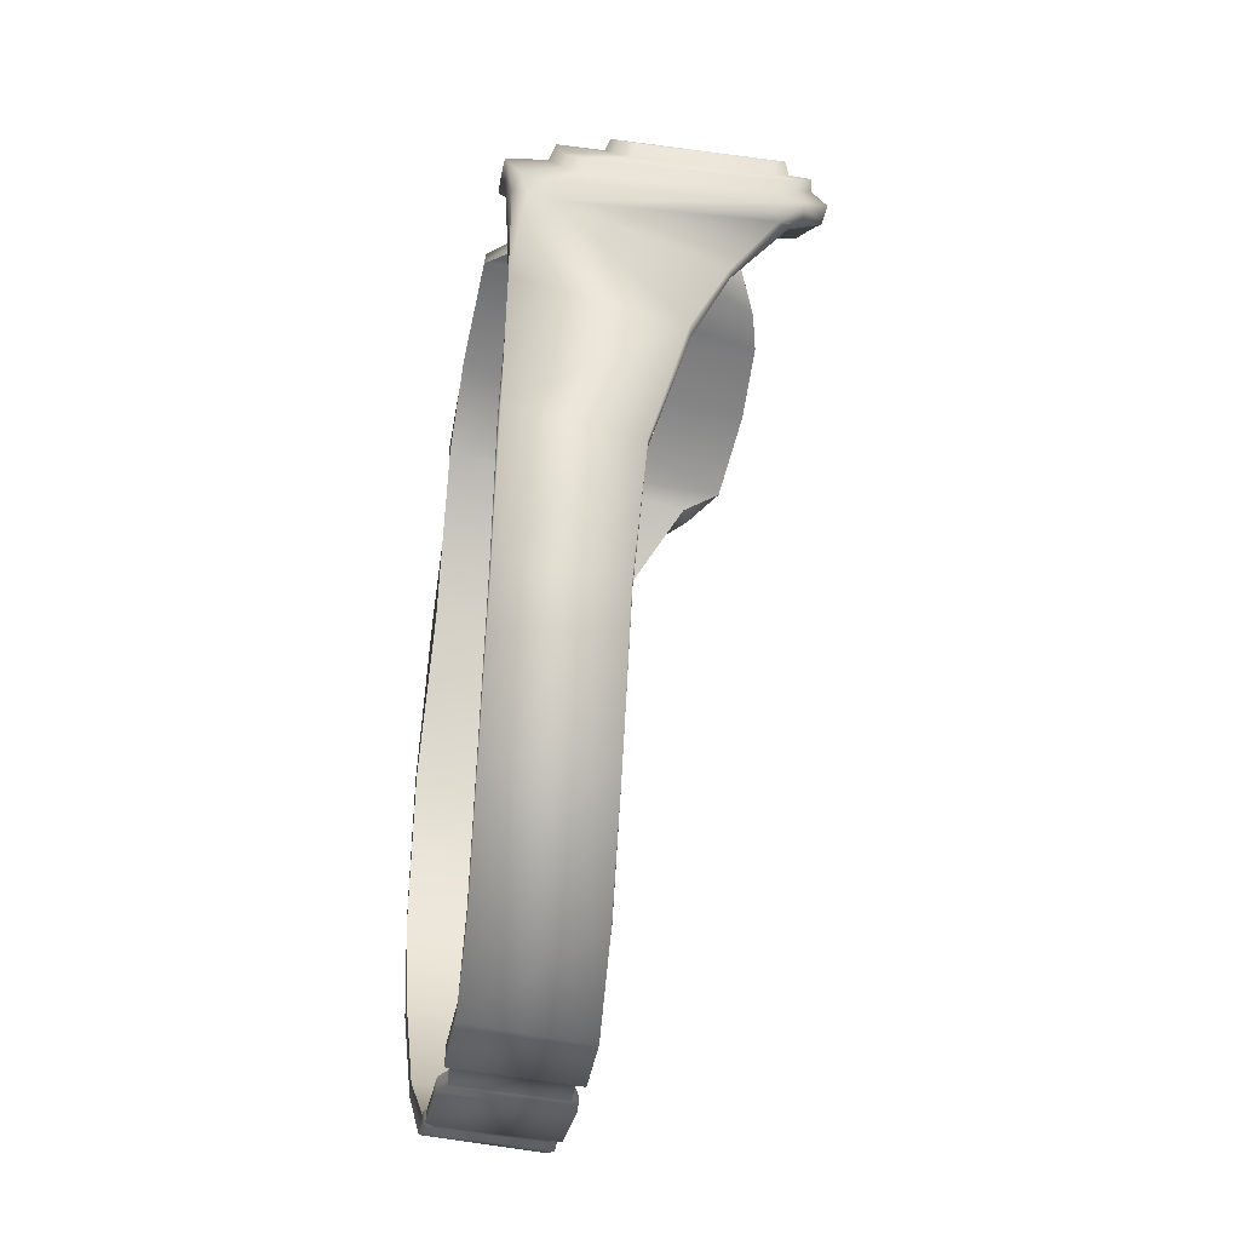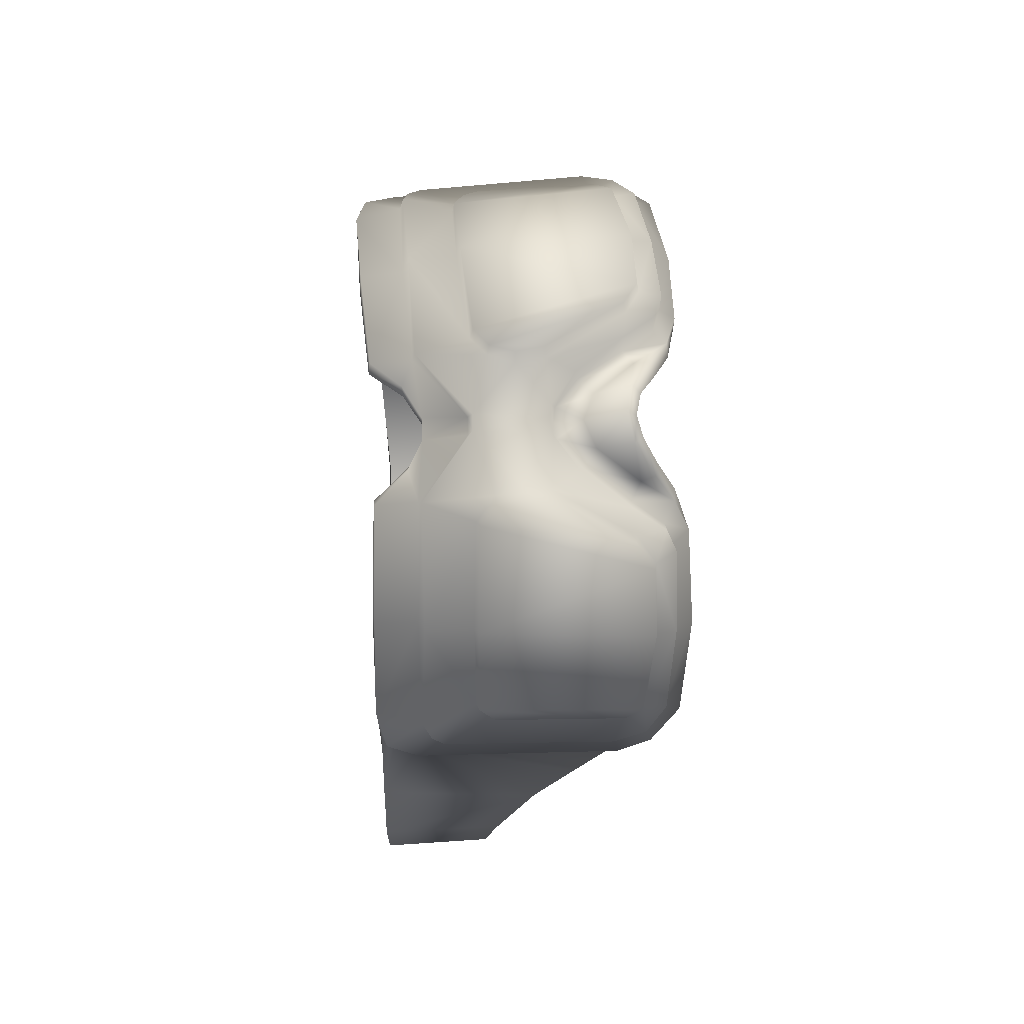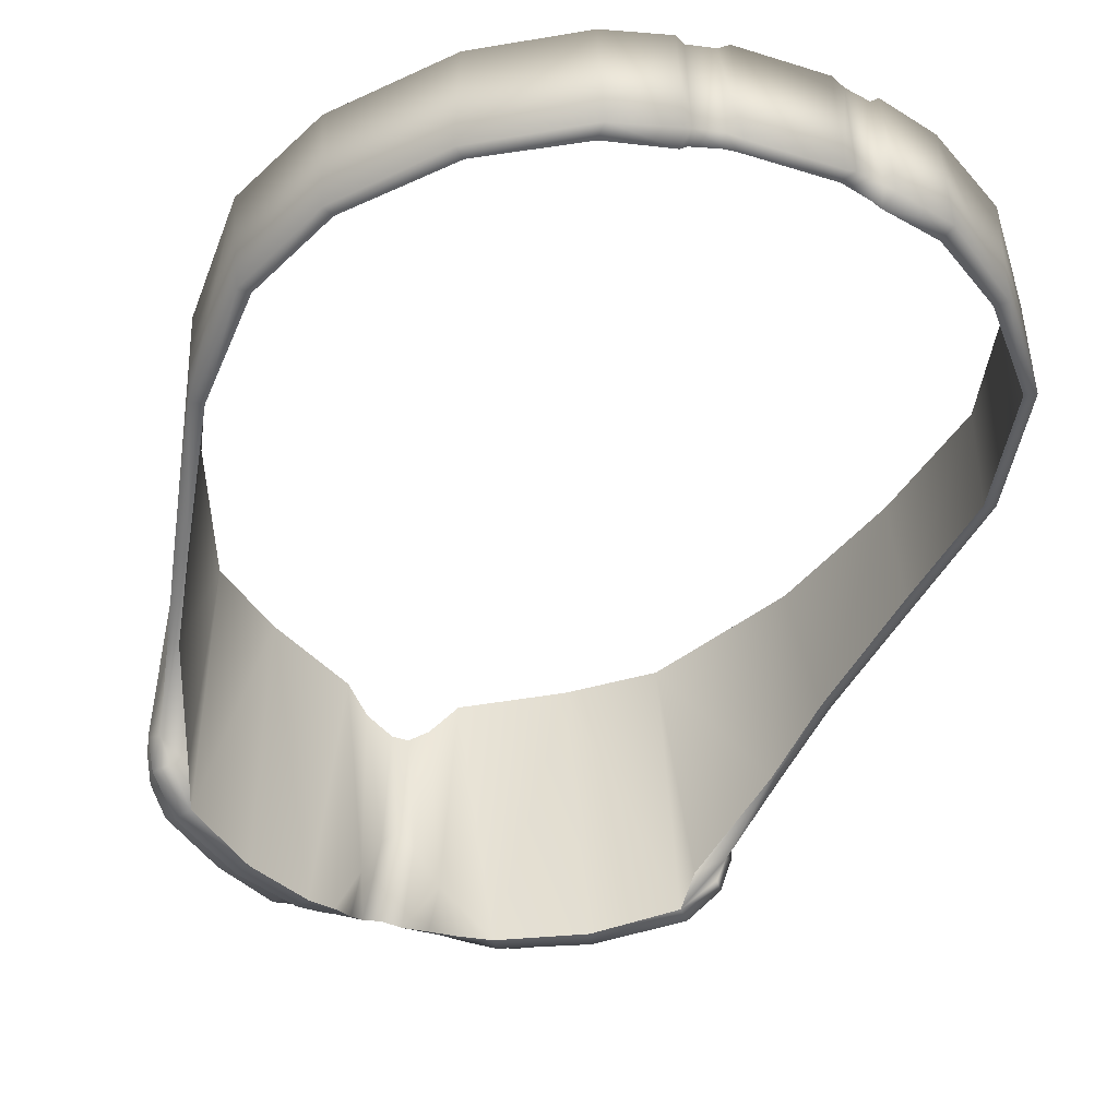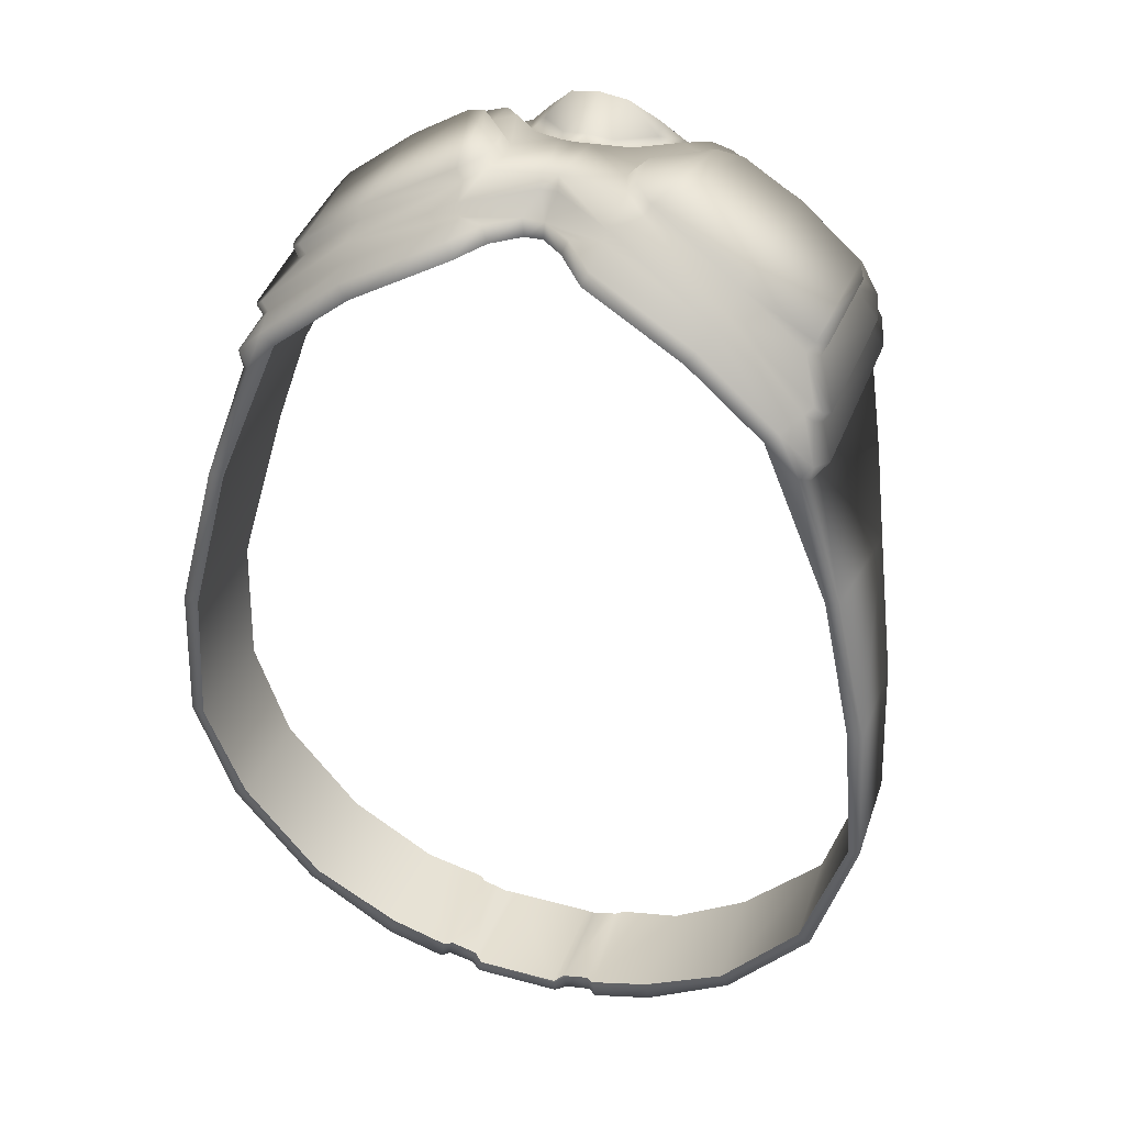
<metadata>
{"format":"obj","ext":"obj","renderer":"f3d","projection":"perspective","resolution":1024,"background":"white","views":[{"elev":-28.1,"azim":80.6,"up":"+Y"},{"elev":79.9,"azim":87.1,"up":"+Y"},{"elev":-37.6,"azim":-21.8,"up":"+Z"},{"elev":40.2,"azim":18.4,"up":"+Y"}]}
</metadata>
<code>
g DLC04_Operators_Goggles_M:0
v -4.125 6.512 3.895
v -4.492 6.125 4.758
v -4.355 6.27 4.84
v -3.928 6.715 4.039
v -4.465 5.863 4.59
v -4.375 5.984 4.805
v -4.578 6.031 4.562
v -4.219 6.418 3.67
v -4.707 5.957 1.875
v -4.297 6.367 1.74
v -4.566 6.102 1.379
v -4.16 6.48 1.392
v -4.215 6.414 1.047
v -4.312 6.617 3.613
v -4.367 6.535 1.726
v -4.246 6.645 1.433
v -4.477 5.977 1.365
v -4.102 6.281 1.025
v -4.668 5.461 5.012
v -4.508 5.746 5.484
v -4.816 5.441 1.766
v -4.605 5.82 1.891
v -4.496 5.363 5.391
v -4.531 5.254 4.98
v -5.145 3.367 5.711
v -4.23 6.691 3.852
v -4.047 6.855 3.998
v -4.234 6.145 4.902
v -2.955 7.539 4.75
v -2.963 7.516 3.994
v -1.098 8.352 4.73
v -1.143 8.539 4.68
v -2.795 7.352 4.852
v -1.387 8.375 3.838
v -1.093 8.5 3.588
v -3.213 7.414 1.211
v -3.139 7.281 1.192
v -3.057 7.672 3.926
v -2.236 8.031 1.217
v -1.484 8.555 3.783
v -1.201 8.648 3.549
v -1.073 8.688 3.162
v -1.152 8.617 2.705
v -1.886 8.211 1.454
v -3.135 7.238 0.8872
v -2.998 6.996 0.8818
v -0.2505 8.375 2.604
v 0.008904 8.43 2.639
v 0.001605 8.531 2.184
v -0.4172 8.398 2.004
v -0.7051 8.219 2.23
v -1.178 7.957 1.505
v -0.918 8.195 1.355
v -1.311 7.793 0.7959
v -1.512 7.75 1.006
v -2.137 7.852 1.187
v -2.068 7.84 0.8345
v -1.916 7.539 0.8584
v -1.765 8.039 1.424
v -1.667 8.055 1
v -1.341 8.234 1.481
v -0.7686 8.477 2.266
v -1.02 8.438 2.691
v -0.9434 8.516 3.172
v -0.2401 8.656 2.662
v -0.1171 8.773 3.852
v 0.1326 8.781 3.861
v -0.1307 8.539 3.932
v 0.1493 8.547 3.936
v 0.001605 8.672 2.699
v 0.2336 8.664 2.658
v 0.001605 8.914 1.544
v -0.4568 8.797 1.454
v -0.8945 8.305 1.116
v -1.781 7.477 0.6201
v -2.941 6.855 0.6001
v -4.18 5.953 0.7754
v -1.342 -6.949 4.09
v -0.9058 -7.043 4.082
v -0.917 -6.914 5.777
v -1.344 -6.816 5.781
v -1.417 -6.711 3.914
v -1.293 -6.684 4.035
v -1.483 -7.02 3.967
v -2.455 -6.766 3.949
v -2.422 -6.438 3.949
v -0.8682 -6.805 4.039
v -0.7124 -6.906 3.947
v -0.7153 -7.117 3.971
v 0.7153 -6.906 3.947
v 0.7183 -7.117 3.971
v 0.731 -6.93 5.91
v -0.728 -6.93 5.91
v 0.7012 -6.719 5.891
v -0.6982 -6.719 5.891
v -0.8457 -6.668 5.758
v -0.8457 -6.668 5.758
v -0.6982 -6.719 5.891
v -0.7124 -6.906 3.947
v -0.8682 -6.805 4.039
v -1.291 -6.555 5.758
v -1.293 -6.684 4.035
v -1.291 -6.555 5.758
v -1.471 -6.84 5.875
v -1.418 -6.52 5.859
v -1.418 -6.52 5.859
v -1.417 -6.711 3.914
v -2.471 -6.578 5.848
v -4.027 -5.602 4.027
v -3.844 -5.477 3.988
v -2.422 -6.438 3.949
v -2.404 -6.277 5.816
v -2.404 -6.277 5.816
v -3.957 -5.543 5.879
v -3.844 -5.477 3.988
v -3.816 -5.359 5.875
v -3.816 -5.359 5.875
v -5.234 -3.918 4.07
v -5.285 -3.789 5.898
v -5.047 -3.85 4.039
v -5.047 -3.85 4.039
v -5.09 -3.676 5.891
v -5.09 -3.676 5.891
v -5.828 -2.076 4.035
v -5.625 -2.086 4.012
v -5.938 -1.88 5.883
v -5.625 -2.086 4.012
v -5.727 -1.928 5.895
v -5.727 -1.928 5.895
v -5.828 0.2349 3.887
v -5.613 0.1656 3.863
v -5.824 0.6504 5.84
v -5.613 0.1656 3.863
v -5.582 0.5884 5.844
v -5.582 0.5884 5.844
v -5.09 2.695 3.113
v -5.285 2.754 3.16
v -5.09 2.695 3.113
v -4.922 3.303 5.672
v -4.922 3.303 5.672
v -4.332 5.484 5.582
v -4.688 5.207 1.681
v -4.98 3.992 2.48
v -4.168 5.441 1.443
v -4.816 3.934 2.459
v -4.816 3.934 2.459
v -4.168 5.441 1.443
v -3.826 6.062 5.625
v -3.826 6.062 5.625
v -4.66 5.598 1.28
v -4.441 5.367 1.329
v -3.996 5.719 0.8384
v -3.996 5.719 0.8384
v -4.035 6.254 5.621
v -1.662 7.258 0.6392
v -2.814 6.609 0.6367
v 0.1746 8.445 4.629
v -0.1713 8.453 4.625
v -0.3345 8.641 1.311
v -0.6729 8.203 1.069
v 0.001605 8.703 1.394
v -0.2786 8.016 2.443
v -0.3345 8.641 1.311
v 0.001605 8.703 1.394
v 0.001605 8.055 2.709
v -1.125 7.598 0.7808
v -2.814 6.609 0.6367
v -2.586 7.105 5.559
v -1.662 7.258 0.6392
v -0.9912 8.031 5.418
v 0.1572 8.141 4.621
v -0.1368 8.141 4.633
v -0.1368 8.141 4.633
v 0.1572 8.141 4.621
v -0.6616 7.785 1.688
v -0.6729 8.203 1.069
v -1.125 7.598 0.7808
v -0.6016 8.094 4.906
v -2.752 7.332 5.523
v -2.586 7.105 5.559
v -1.096 8.297 5.383
v -0.6919 8.391 4.91
v -0.9912 8.031 5.418
v -0.6016 8.094 4.906
v 4.492 6.125 4.758
v 4.02 6.629 4.035
v 4.359 6.27 4.84
v 4.469 5.863 4.59
v 4.582 6.031 4.562
v 4.375 5.984 4.805
v 4.199 6.453 3.793
v 4.668 5.93 1.887
v 4.547 6.059 1.369
v 4.27 6.332 1.689
v 4.355 6.516 1.702
v 4.293 6.648 3.736
v 4.199 6.391 1.051
v 4.133 6.469 1.375
v 4.441 5.941 1.344
v 4.059 6.258 1.018
v 4.551 5.684 5.484
v 4.707 5.477 5
v 4.785 5.418 1.812
v 4.566 5.793 1.853
v 4.504 5.363 5.391
v 5.164 3.395 5.695
v 4.539 5.254 4.98
v 4.145 6.789 3.973
v 4.238 6.637 1.443
v 4.238 6.145 4.902
v 2.965 7.516 3.994
v 2.959 7.539 4.75
v 1.146 8.539 4.68
v 1.101 8.352 4.73
v 2.797 7.352 4.852
v 1.444 8.352 3.879
v 1.093 8.516 3.568
v 3.129 7.262 1.19
v 3.203 7.395 1.208
v 3.061 7.672 3.926
v 2.252 7.988 1.195
v 1.542 8.531 3.822
v 1.218 8.648 3.512
v 1.865 8.219 1.479
v 1.163 8.617 2.725
v 1.103 8.688 3.146
v 3.125 7.215 0.8848
v 2.986 6.973 0.8789
v 0.2452 8.406 2.604
v 0.4204 8.398 2.004
v 0.6831 8.266 2.223
v 1.181 7.957 1.505
v 1.509 7.738 1.005
v 1.196 7.91 0.8442
v 0.9214 8.195 1.355
v 2.131 7.84 1.172
v 1.729 8.055 1.45
v 1.665 8.047 0.9985
v 1.962 7.879 0.8604
v 1.808 7.578 0.8838
v 1.344 8.234 1.481
v 1.03 8.438 2.711
v 0.772 8.477 2.266
v 0.9561 8.508 3.156
v 0.46 8.797 1.454
v 0.8818 8.344 1.138
v 1.586 7.562 0.6221
v 2.928 6.832 0.5977
v 4.195 5.922 0.8105
v 1.345 -6.949 4.09
v 1.347 -6.816 5.781
v 0.9199 -6.914 5.777
v 0.9087 -7.043 4.082
v 1.296 -6.684 4.035
v 1.421 -6.711 3.914
v 1.486 -7.02 3.967
v 2.426 -6.438 3.949
v 2.457 -6.766 3.949
v 0.8711 -6.805 4.039
v 0.8711 -6.805 4.039
v 0.9087 -7.043 4.082
v 0.7012 -6.719 5.891
v 0.7153 -6.906 3.947
v 0.9199 -6.914 5.777
v 0.8491 -6.668 5.758
v 0.8491 -6.668 5.758
v 0.8711 -6.805 4.039
v 1.294 -6.555 5.758
v 0.8491 -6.668 5.758
v 1.296 -6.684 4.035
v 0.8711 -6.805 4.039
v 0.8491 -6.668 5.758
v 1.294 -6.555 5.758
v 1.474 -6.84 5.875
v 1.421 -6.52 5.859
v 1.421 -6.52 5.859
v 1.421 -6.711 3.914
v 2.475 -6.559 5.848
v 3.875 -5.699 4.02
v 3.693 -5.57 3.98
v 2.426 -6.438 3.949
v 2.408 -6.254 5.816
v 2.408 -6.254 5.816
v 3.908 -5.641 5.871
v 3.693 -5.57 3.98
v 3.771 -5.453 5.867
v 3.771 -5.453 5.867
v 5.227 -4.098 4.105
v 5.27 -3.928 5.934
v 5.035 -4.027 4.074
v 5.07 -3.812 5.926
v 5.035 -4.027 4.074
v 5.07 -3.812 5.926
v 5.691 -1.683 4.043
v 5.898 -1.7 4.082
v 5.93 -1.563 5.906
v 5.691 -1.683 4.043
v 5.738 -1.579 5.91
v 5.738 -1.579 5.91
v 5.539 0.5303 3.814
v 5.746 0.5825 3.83
v 5.75 0.916 5.82
v 5.539 0.5303 3.814
v 5.52 0.8447 5.832
v 5.52 0.8447 5.832
v 5.113 2.693 3.111
v 5.309 2.754 3.158
v 5.113 2.693 3.111
v 4.941 3.33 5.66
v 4.941 3.33 5.66
v 4.371 5.5 5.586
v 4.594 5.23 1.659
v 4.992 4.012 2.496
v 4.832 3.955 2.477
v 4.141 5.457 1.419
v 4.832 3.955 2.477
v 4.645 5.586 1.277
v 4.461 5.32 1.284
v 3.994 5.719 0.8652
v 3.83 6.062 5.625
v 4.039 6.254 5.621
v 2.803 6.59 0.6338
v 0.3376 8.641 1.311
v 0.6606 8.234 1.091
v 0.2817 8.016 2.443
v 0.3376 8.641 1.311
v 0.9731 7.742 0.814
v 2.588 7.105 5.559
v 2.803 6.59 0.6338
v 3.994 5.719 0.8652
v 3.83 6.062 5.625
v 0.665 7.785 1.688
v 0.6606 8.234 1.091
v 1.454 7.344 0.6309
v 1.454 7.344 0.6309
v 0.9731 7.742 0.814
v 0.9863 8.008 5.422
v 0.5063 8.102 4.863
v 2.754 7.332 5.523
v 2.588 7.105 5.559
v 1.097 8.266 5.395
v 0.6123 8.391 4.871
v 0.5063 8.102 4.863
v 0.9863 8.008 5.422
v 4.141 5.457 1.419
f 1 2 3
f 3 4 1
f 5 6 2
f 2 7 5
f 1 8 7
f 7 2 1
f 9 10 11
f 11 10 12
f 12 13 11
f 9 7 8
f 8 10 9
f 10 8 14
f 14 15 10
f 15 16 12
f 12 10 15
f 17 11 13
f 13 18 17
f 19 20 6
f 6 5 19
f 21 19 5
f 5 22 21
f 7 9 22
f 22 5 7
f 9 11 17
f 17 22 9
f 23 24 25
f 26 14 8
f 8 1 26
f 15 14 26
f 4 27 26
f 26 1 4
f 15 26 27
f 27 16 15
f 6 28 3
f 3 2 6
f 29 30 4
f 4 3 29
f 31 32 29
f 29 33 31
f 34 30 29
f 29 32 34
f 35 34 32
f 16 36 37
f 37 12 16
f 30 38 27
f 27 4 30
f 16 27 38
f 38 36 16
f 39 36 38
f 38 40 39
f 34 40 38
f 38 30 34
f 41 42 43
f 43 44 41
f 41 40 34
f 34 35 41
f 45 13 12
f 12 37 45
f 46 18 13
f 13 45 46
f 47 48 49
f 49 50 47
f 51 47 50
f 52 53 54
f 54 55 52
f 51 50 53
f 53 52 51
f 56 37 36
f 36 39 56
f 45 37 56
f 56 57 45
f 45 57 58
f 58 46 45
f 59 56 39
f 39 44 59
f 58 57 60
f 60 55 58
f 61 52 55
f 55 60 61
f 61 62 51
f 51 52 61
f 63 64 65
f 65 62 63
f 47 51 62
f 62 65 47
f 43 63 59
f 59 44 43
f 59 63 61
f 61 60 59
f 64 63 43
f 43 42 64
f 63 62 61
f 35 64 42
f 42 41 35
f 66 64 35
f 35 32 66
f 67 66 68
f 68 69 67
f 70 66 67
f 67 71 70
f 65 64 66
f 65 70 48
f 48 47 65
f 72 73 50
f 50 49 72
f 53 50 73
f 73 74 53
f 54 53 74
f 54 58 55
f 58 54 75
f 58 75 76
f 76 46 58
f 18 46 76
f 76 77 18
f 17 18 77
f 78 79 80
f 80 81 78
f 82 83 78
f 78 84 82
f 85 86 82
f 82 84 85
f 87 79 78
f 78 83 87
f 88 89 79
f 79 87 88
f 90 91 89
f 89 88 90
f 89 91 92
f 92 93 89
f 92 94 95
f 95 93 92
f 89 93 80
f 80 79 89
f 95 96 80
f 80 93 95
f 97 98 99
f 99 100 97
f 96 101 81
f 81 80 96
f 102 103 97
f 97 100 102
f 78 81 104
f 104 84 78
f 105 104 81
f 81 101 105
f 106 103 102
f 102 107 106
f 104 108 85
f 85 84 104
f 86 85 109
f 109 110 86
f 106 107 111
f 111 112 106
f 108 104 105
f 105 113 108
f 108 114 109
f 109 85 108
f 115 116 112
f 112 111 115
f 113 117 114
f 114 108 113
f 118 109 114
f 114 119 118
f 120 110 109
f 109 118 120
f 116 115 121
f 121 122 116
f 117 123 119
f 119 114 117
f 118 124 125
f 125 120 118
f 119 126 124
f 124 118 119
f 122 121 127
f 127 128 122
f 119 123 129
f 129 126 119
f 124 130 131
f 131 125 124
f 126 132 130
f 130 124 126
f 128 127 133
f 133 134 128
f 126 129 135
f 135 132 126
f 136 131 130
f 130 137 136
f 132 25 137
f 137 130 132
f 134 133 138
f 138 139 134
f 132 135 140
f 140 25 132
f 141 23 25
f 24 19 21
f 21 142 24
f 143 24 142
f 137 25 24
f 24 143 137
f 142 144 145
f 145 143 142
f 146 147 148
f 148 139 146
f 136 137 143
f 143 145 136
f 139 138 146
f 141 25 140
f 140 149 141
f 150 151 142
f 142 21 150
f 22 17 150
f 150 21 22
f 150 17 77
f 152 151 150
f 150 77 152
f 20 23 141
f 148 147 153
f 154 141 149
f 33 29 3
f 3 28 33
f 6 20 28
f 28 20 154
f 76 75 155
f 155 156 76
f 77 76 156
f 156 152 77
f 157 69 68
f 68 158 157
f 159 160 74
f 74 73 159
f 161 159 73
f 73 72 161
f 162 163 164
f 164 165 162
f 54 74 160
f 160 166 54
f 153 167 168
f 168 148 153
f 169 170 168
f 168 167 169
f 165 171 172
f 172 162 165
f 157 158 173
f 173 174 157
f 175 176 163
f 163 162 175
f 177 176 175
f 155 75 54
f 54 166 155
f 169 177 170
f 170 177 175
f 175 178 170
f 179 154 149
f 149 180 179
f 154 179 33
f 33 28 154
f 181 182 31
f 68 66 32
f 32 31 68
f 181 31 33
f 33 179 181
f 183 184 182
f 182 181 183
f 183 181 179
f 179 180 183
f 158 68 31
f 31 182 158
f 184 173 158
f 158 182 184
f 162 172 178
f 178 175 162
f 185 186 187
f 188 189 185
f 185 190 188
f 186 185 189
f 189 191 186
f 192 193 194
f 191 189 192
f 192 194 191
f 194 195 196
f 196 191 194
f 193 197 198
f 198 194 193
f 197 193 199
f 199 200 197
f 190 201 202
f 202 188 190
f 203 204 188
f 188 202 203
f 189 188 204
f 204 192 189
f 193 192 204
f 204 199 193
f 205 206 207
f 202 201 205
f 205 207 202
f 208 186 191
f 191 196 208
f 195 209 208
f 208 196 195
f 209 195 194
f 194 198 209
f 187 210 190
f 190 185 187
f 186 211 212
f 212 187 186
f 213 214 215
f 215 212 213
f 216 213 212
f 212 211 216
f 217 213 216
f 218 219 209
f 209 198 218
f 211 186 208
f 208 220 211
f 220 208 209
f 209 219 220
f 221 222 220
f 220 219 221
f 222 216 211
f 211 220 222
f 217 216 222
f 222 223 217
f 223 224 225
f 225 226 223
f 198 197 227
f 227 218 198
f 227 197 200
f 200 228 227
f 229 230 49
f 49 48 229
f 231 230 229
f 232 233 234
f 234 235 232
f 235 230 231
f 231 232 235
f 218 236 221
f 221 219 218
f 224 221 236
f 236 237 224
f 238 237 236
f 236 239 238
f 233 238 239
f 239 240 233
f 239 227 228
f 228 240 239
f 238 233 232
f 232 241 238
f 241 242 237
f 237 238 241
f 241 232 231
f 231 243 241
f 71 244 242
f 242 243 71
f 243 231 229
f 229 71 243
f 224 237 242
f 242 225 224
f 244 226 225
f 225 242 244
f 242 241 243
f 217 223 226
f 226 244 217
f 217 244 67
f 67 213 217
f 71 67 244
f 48 70 71
f 71 229 48
f 230 245 72
f 72 49 230
f 235 246 245
f 245 230 235
f 234 246 235
f 247 234 233
f 240 247 233
f 248 247 240
f 240 228 248
f 200 249 248
f 248 228 200
f 199 249 200
f 250 251 252
f 252 253 250
f 250 254 255
f 255 256 250
f 255 257 258
f 258 256 255
f 250 253 259
f 259 254 250
f 90 260 261
f 261 91 90
f 262 263 99
f 99 98 262
f 91 261 264
f 264 92 91
f 94 92 264
f 264 265 94
f 263 262 266
f 266 267 263
f 252 251 268
f 268 269 252
f 270 271 272
f 272 273 270
f 274 251 250
f 250 256 274
f 275 268 251
f 251 274 275
f 276 277 270
f 270 273 276
f 278 274 256
f 256 258 278
f 279 258 257
f 257 280 279
f 281 277 276
f 276 282 281
f 278 283 275
f 275 274 278
f 278 258 279
f 279 284 278
f 285 281 282
f 282 286 285
f 283 278 284
f 284 287 283
f 288 289 284
f 284 279 288
f 290 288 279
f 279 280 290
f 286 291 292
f 292 285 286
f 287 284 289
f 289 293 287
f 294 295 288
f 288 290 294
f 289 288 295
f 295 296 289
f 297 292 291
f 291 298 297
f 299 293 289
f 289 296 299
f 300 301 295
f 295 294 300
f 296 295 301
f 301 302 296
f 303 297 298
f 298 304 303
f 296 302 305
f 305 299 296
f 306 307 301
f 301 300 306
f 307 206 302
f 302 301 307
f 308 303 304
f 304 309 308
f 310 305 302
f 302 206 310
f 311 206 205
f 203 202 207
f 207 312 203
f 313 312 207
f 207 206 307
f 307 313 207
f 312 313 314
f 314 315 312
f 307 306 314
f 314 313 307
f 309 316 308
f 204 203 317
f 317 199 204
f 317 249 199
f 318 312 319
f 201 311 205
f 310 206 311
f 311 320 310
f 212 215 210
f 210 187 212
f 190 210 201
f 210 321 201
f 201 321 311
f 249 319 322
f 322 248 249
f 323 245 246
f 246 324 323
f 245 323 161
f 161 72 245
f 325 165 164
f 164 326 325
f 324 246 234
f 234 327 324
f 328 329 330
f 330 331 328
f 325 171 165
f 332 325 326
f 326 333 332
f 334 327 234
f 234 247 334
f 335 332 336
f 336 332 333
f 247 248 322
f 322 334 247
f 332 335 337
f 337 338 332
f 328 337 335
f 335 329 328
f 339 340 320
f 320 321 339
f 321 210 215
f 215 339 321
f 341 214 342
f 213 67 69
f 69 214 213
f 215 214 341
f 341 339 215
f 342 343 344
f 344 341 342
f 340 339 341
f 341 344 340
f 157 342 214
f 214 69 157
f 343 342 157
f 157 174 343
f 338 171 325
f 325 332 338
f 311 321 320
f 20 141 154
f 66 70 65
f 60 57 56
f 56 59 60
f 227 239 236
f 236 218 227
f 224 223 222
f 222 221 224
f 44 39 40
f 40 41 44
f 144 151 152
f 142 151 144
f 317 318 319
f 319 249 317
f 317 203 312
f 312 318 317
f 331 345 316
f 316 309 331
f 23 20 19
f 19 24 23
f 312 315 319
f 330 345 331

</code>
